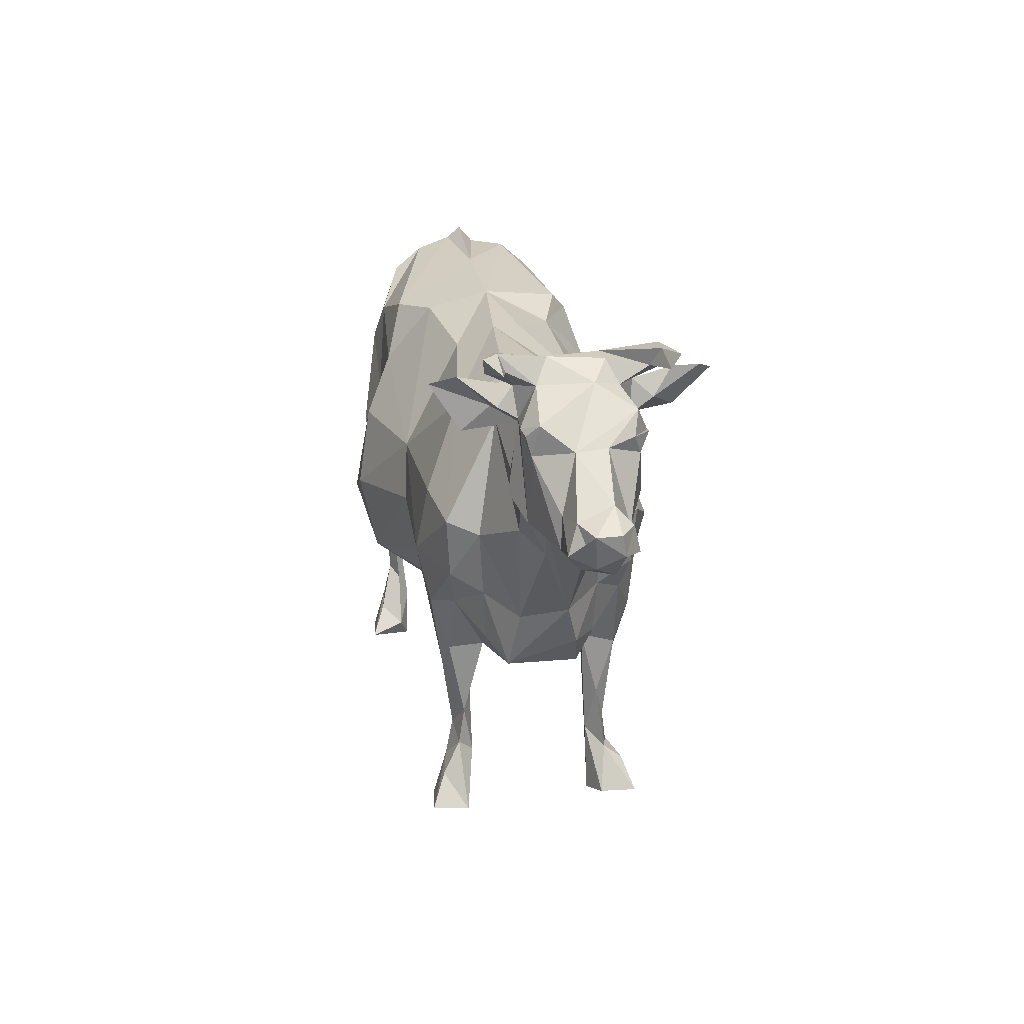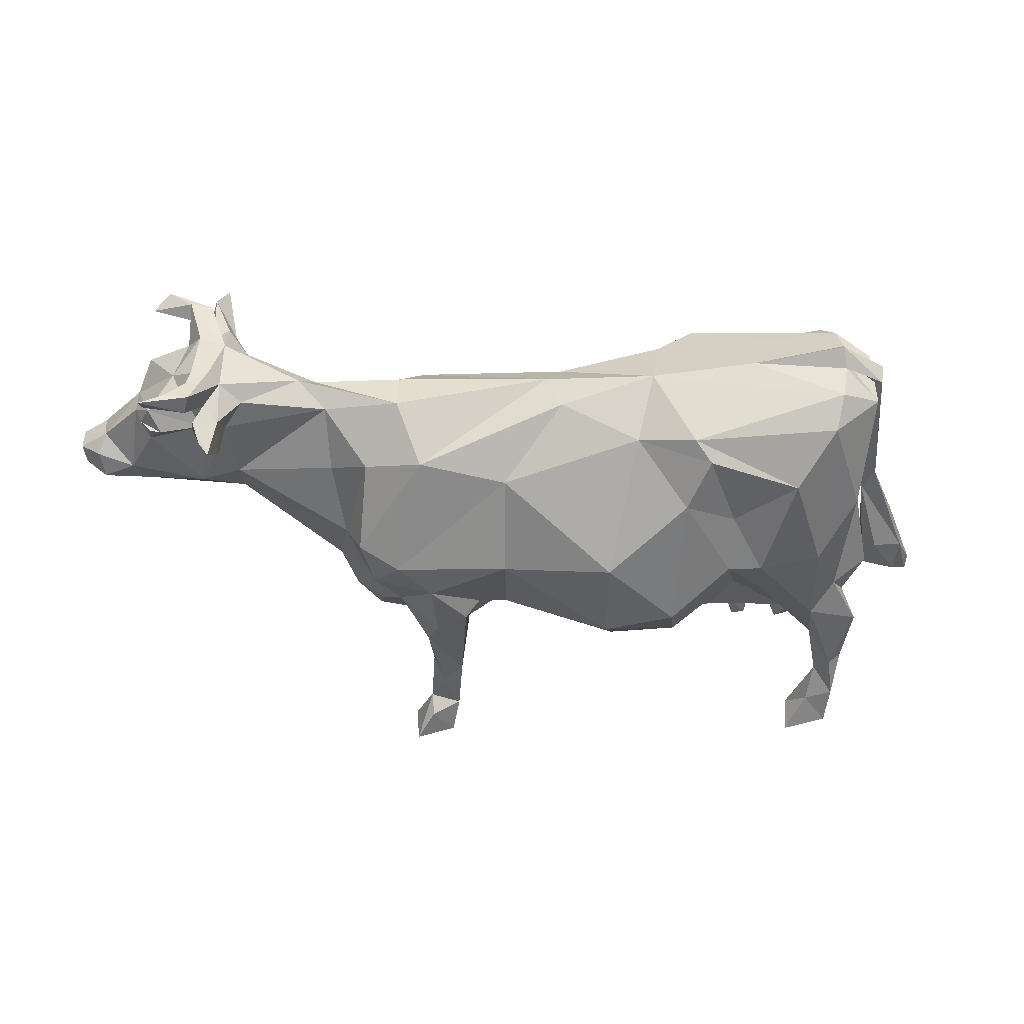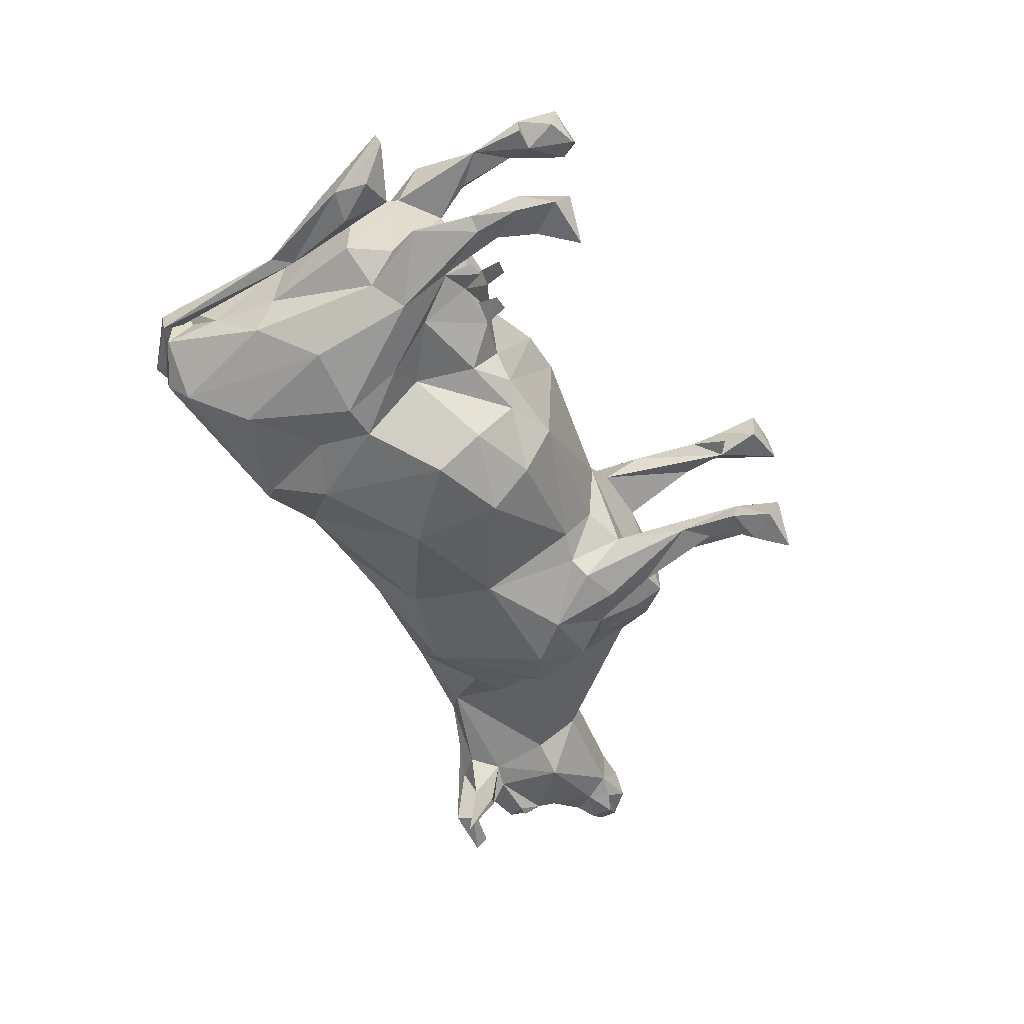
<metadata>
{"format":"obj","ext":"obj","renderer":"f3d","projection":"perspective","resolution":1024,"background":"white","views":[{"elev":21.8,"azim":79.9,"up":"+Y"},{"elev":-43.6,"azim":-175.0,"up":"+Z"},{"elev":-54.8,"azim":-57.2,"up":"+Z"}]}
</metadata>
<code>
v 0.1486 -0.04217 -0.09804
v 0.1777 -0.08055 -0.062
v 0.1906 -0.01759 -0.06346
v 0.1257 -0.1112 -0.05969
v 0.2122 -0.07693 -0.03577
v 0.2281 -0.03097 -0.02301
v 0.1862 -0.1132 -0.04109
v 0.2025 -0.1042 0.04039
v 0.1241 -0.1136 0.057
v 0.028 -0.1086 0.03962
v 0.2062 0.05563 -0.06736
v -0.1994 -0.1286 -0.06607
v -0.2239 -0.126 -0.03611
v -0.1761 -0.1164 -0.08676
v -0.1216 -0.1343 -0.08118
v 0.02757 -0.1014 -0.05224
v -0.1151 -0.1366 0.07622
v -0.1635 -0.1361 0.07888
v -0.2339 -0.1214 0.06096
v 0.08745 -0.1999 -0.09001
v 0.09815 -0.2651 -0.09707
v 0.1141 -0.2226 -0.08919
v 0.1341 -0.2572 -0.08812
v 0.1043 -0.2681 -0.071
v 0.1113 -0.2409 -0.0688
v -0.3561 -0.1406 -0.06259
v -0.3717 -0.1553 -0.09598
v -0.3332 -0.09867 -0.097
v -0.3705 -0.09673 -0.1147
v -0.3991 -0.2151 -0.1036
v -0.4314 -0.149 -0.08435
v -0.4159 -0.1095 -0.06642
v -0.4019 -0.07208 -0.08899
v -0.4142 -0.2154 -0.09133
v -0.3796 -0.2282 -0.09984
v -0.3864 -0.1825 -0.08176
v -0.3819 -0.2571 -0.0849
v 0.1237 -0.1884 -0.07943
v 0.1233 -0.124 -0.09898
v 0.1056 -0.08375 -0.1195
v 0.06928 -0.1178 -0.06922
v 0.06815 -0.07092 -0.1133
v 0.04983 -0.06062 -0.09482
v 0.2403 0.2488 0.002539
v 0.2099 0.2222 -0.02285
v 0.2119 0.1487 -0.04922
v 0.3235 0.1587 -0.05258
v 0.3285 0.1087 -0.02789
v 0.2988 0.06813 0.0174
v 0.325 0.2856 -0.03623
v 0.3366 0.1094 0.0234
v 0.327 0.2303 -0.05113
v 0.3035 0.2587 -0.04098
v 0.1235 0.2209 -0.01853
v 0.1671 0.162 -0.06471
v 0.1764 0.000578 -0.1049
v 0.1851 0.06674 -0.1091
v 0.1048 -0.004531 -0.1285
v 0.1406 0.04433 -0.129
v 0.0987 0.1754 -0.0803
v -0.07545 0.2063 -0.02391
v -0.05727 0.2152 0.01304
v -0.000512 0.1431 -0.08767
v -0.1201 0.05331 -0.1621
v 0.008734 0.03543 -0.1305
v -0.1098 -0.0501 -0.1643
v 0.0167 -0.07277 -0.08685
v -0.1866 0.2215 -0.000419
v -0.1645 0.1857 -0.07232
v -0.2169 0.1235 -0.1291
v -0.1151 -0.09818 -0.1282
v -0.2314 0.2005 -0.09383
v -0.2485 0.179 -0.1117
v -0.1929 -0.02807 -0.1695
v -0.1938 -0.08166 -0.1408
v -0.2734 0.091 -0.1211
v -0.2651 0.0243 -0.1417
v -0.2734 -0.04619 -0.09825
v -0.3076 0.2309 0.000363
v -0.349 0.1398 -0.1235
v -0.3039 0.02434 -0.1436
v -0.3084 -0.03989 -0.1214
v -0.4079 0.2241 -0.05682
v -0.3971 0.1973 -0.0886
v -0.4135 0.2486 -0.000854
v -0.415 0.2293 -0.01739
v -0.3759 0.01812 -0.1252
v -0.4169 0.2209 0.00514
v -0.451 0.1934 -0.03995
v -0.4254 0.07409 -0.08772
v -0.4392 0.1319 -0.03006
v -0.4305 0.0524 -0.04661
v -0.4017 -0.2672 -0.1129
v -0.3428 -0.2997 -0.09874
v -0.3676 -0.2717 -0.1169
v -0.4049 -0.2733 -0.08848
v -0.4382 0.1723 0.000371
v -0.4589 0.1991 -0.01321
v -0.4599 0.03798 -0.00497
v -0.4628 0.2023 0.01062
v -0.4426 0.01825 -0.007041
v -0.4447 0.1848 0.001553
v 0.4018 0.2397 -0.06344
v 0.4143 0.2423 -0.06247
v 0.4281 0.2423 -0.04541
v 0.4193 0.2225 -0.0532
v 0.4138 0.2651 -0.0514
v 0.4391 0.2361 -0.01657
v 0.3833 0.2848 -0.01429
v 0.3533 0.2393 -0.05748
v 0.4403 0.2335 0.0164
v 0.4579 0.1604 -0.0357
v 0.3716 0.2776 -0.04198
v 0.487 0.1957 -0.01256
v 0.3653 0.162 -0.06804
v 0.4973 0.1785 -0.02984
v 0.4944 0.1489 -0.0371
v 0.5209 0.1777 -0.0132
v 0.521 0.1773 0.01258
v 0.5192 0.1554 -0.01704
v 0.511 0.1409 0.009629
v 0.4735 0.1386 -0.03111
v 0.4454 0.1298 -0.02564
v 0.4982 0.1283 -0.01128
v 0.4837 0.1301 0.01951
v 0.3513 0.304 0.02818
v 0.3567 0.3009 -0.03032
v 0.3344 0.3018 -0.02899
v 0.3231 0.2934 0.02377
v 0.3445 0.2742 -0.06085
v 0.3264 0.2664 -0.08125
v 0.3494 0.2866 -0.1006
v 0.3287 0.2771 -0.1461
v 0.3395 0.2837 -0.1318
v 0.3277 0.2399 -0.1071
v 0.3584 0.2582 -0.08034
v 0.3371 0.2509 -0.08162
v 0.1474 -0.04655 0.09356
v 0.187 -0.02161 0.06605
v 0.1758 -0.08104 0.06184
v 0.2212 -0.03855 0.03069
v 0.2019 0.05466 0.0725
v 0.1783 0.000121 0.1021
v -0.2011 -0.1227 0.0705
v 0.01543 -0.08925 0.07213
v 0.09326 -0.2274 0.08941
v 0.103 -0.2643 0.09904
v 0.126 -0.2398 0.08635
v 0.09877 -0.2692 0.06901
v 0.1153 -0.2557 0.06907
v -0.3728 -0.146 0.1031
v -0.3662 -0.1376 0.06977
v -0.3337 -0.1006 0.09668
v -0.3864 -0.133 0.1111
v -0.4292 -0.1432 0.08878
v -0.4022 -0.06892 0.08799
v -0.416 -0.1098 0.06355
v -0.3906 -0.2298 0.1057
v -0.4101 -0.2134 0.08747
v -0.3778 -0.2425 0.09488
v -0.3823 -0.1808 0.08446
v 0.1208 -0.2011 0.07923
v 0.1264 -0.1143 0.09688
v 0.1107 -0.1375 0.1035
v 0.07259 -0.1537 0.08865
v 0.06311 -0.1112 0.06668
v 0.1302 -0.05081 0.1181
v 0.07125 -0.07203 0.1139
v 0.04143 -0.0334 0.1002
v 0.2251 0.2225 0.02658
v 0.2591 0.1521 0.04811
v 0.2744 0.08762 0.04135
v 0.3358 0.1444 0.05117
v 0.3292 0.2296 0.05171
v 0.3031 0.2612 0.04103
v 0.1231 0.2142 0.03088
v 0.1752 0.1789 0.05013
v 0.1875 0.06728 0.1071
v 0.1106 0.00746 0.1312
v 0.1281 0.08391 0.1195
v 0.09862 0.1735 0.08168
v -0.07377 0.1892 0.05376
v -0.02116 0.08514 0.1238
v 0.004768 0.02712 0.1292
v -0.1954 0.2012 0.07038
v -0.2112 0.1347 0.1215
v -0.1657 0.07879 0.1532
v -0.1207 0.004907 0.171
v -0.1191 -0.08087 0.1514
v -0.2388 0.1955 0.1032
v -0.2724 0.07413 0.1265
v -0.1887 -0.02471 0.1685
v -0.1934 -0.0808 0.141
v -0.2276 -0.08532 0.08907
v -0.2682 0.006783 0.1362
v -0.277 -0.04635 0.09846
v -0.325 0.1675 0.113
v -0.3074 0.01958 0.1433
v -0.3524 0.1242 0.1232
v -0.3107 -0.03485 0.126
v -0.4145 0.2351 0.0153
v -0.411 0.2226 0.05369
v -0.397 0.2001 0.087
v -0.3735 0.005299 0.1281
v -0.4509 0.1931 0.04159
v -0.4229 0.06981 0.08996
v -0.4422 0.137 0.03509
v -0.4286 0.04385 0.05094
v -0.4063 -0.2729 0.1104
v -0.3918 -0.2664 0.1143
v -0.4058 -0.2746 0.08324
v -0.3803 -0.272 0.08333
v -0.4497 0.003758 0.007523
v 0.4188 0.2248 0.05557
v 0.4147 0.244 0.0607
v 0.3991 0.2469 0.0632
v 0.4247 0.2573 0.0485
v 0.4034 0.1493 0.05611
v 0.3542 0.2417 0.05724
v 0.3715 0.2807 0.04231
v 0.4586 0.1763 0.03247
v 0.4622 0.1423 0.03431
v 0.4949 0.1827 0.02569
v 0.362 0.1658 0.06853
v 0.502 0.1522 0.03551
v 0.511 0.1627 0.01877
v 0.4474 0.1288 0.02174
v 0.3416 0.3077 0.07912
v 0.3452 0.2738 0.06131
v 0.3284 0.2674 0.08137
v 0.3237 0.2487 0.08769
v 0.3445 0.2855 0.1173
v 0.3329 0.2759 0.1441
v 0.3368 0.2262 0.1125
v 0.3584 0.2562 0.07916
v 0.337 0.251 0.08279
v 0.1516 -0.04332 -0.08824
v -0.2439 -0.1066 -0.0823
v -0.2689 -0.142 -0.04492
v -0.323 -0.1462 -0.04902
v -0.2955 -0.1471 -0.04098
v -0.3255 -0.1479 0.05001
v -0.4442 -0.06486 -0.05865
v -0.4434 -0.06446 0.05854
v -0.2754 -0.1708 -0.04609
v -0.2918 -0.1697 -0.04458
v -0.3306 -0.1729 -0.05228
v -0.347 -0.1703 -0.0506
v -0.2708 -0.142 0.04659
v -0.2942 -0.1487 0.04053
v -0.35 -0.1439 0.05356
v -0.2737 -0.1678 0.04684
v -0.2909 -0.1719 0.04409
v -0.3306 -0.173 0.05198
v -0.3471 -0.17 0.05098
v -0.4483 -0.08594 0.01098
v 0.1334 -0.2739 -0.1092
v 0.158 -0.3068 -0.1214
v 0.1104 -0.3065 -0.1099
v 0.1286 -0.3137 -0.06842
v 0.1606 -0.3037 -0.08007
v -0.3392 -0.3119 -0.1355
v -0.392 -0.3114 -0.1236
v -0.372 -0.3189 -0.08254
v 0.1362 -0.2747 0.1061
v 0.1607 -0.3059 0.122
v 0.1154 -0.3078 0.1153
v 0.1124 -0.3049 0.07396
v 0.1633 -0.3098 0.0814
v -0.3632 -0.2801 0.1204
v -0.336 -0.311 0.1361
v -0.3867 -0.3128 0.1293
v -0.39 -0.3098 0.08867
v -0.3575 -0.3192 0.08795
v -0.3426 -0.2977 0.09726
v 0.3704 0.2954 -0.07257
v 0.3802 0.3153 -0.08189
v 0.4062 0.3014 -0.08562
v 0.4077 0.3173 -0.09458
v 0.3591 0.2924 -0.08943
v 0.351 0.3131 -0.08544
v 0.366 0.314 0.08008
v 0.3698 0.2956 0.07238
v 0.4141 0.3059 0.0821
v 0.363 0.2934 0.09237
v 0.3932 0.3174 0.09891
v -0.4499 -0.1211 -0.01195
v -0.4868 -0.05198 0.01351
v -0.5147 -0.1489 0.01731
v -0.4952 -0.08091 -0.02204
v -0.5087 -0.1536 0.001506
v -0.4867 -0.1194 -0.02792
v -0.4615 -0.07215 -0.02879
f 1 3 2
f 2 4 1
f 2 3 5
f 5 7 2
f 7 9 4
f 9 10 4
f 6 5 3
f 12 14 15
f 10 17 15
f 17 18 12
f 18 19 13
f 24 20 21
f 26 27 28
f 34 31 30
f 35 30 27
f 30 29 27
f 36 26 32
f 31 37 36
f 31 34 37
f 40 39 20
f 41 24 25
f 25 23 38
f 4 41 25
f 39 4 38
f 40 1 39
f 42 20 41
f 11 46 47
f 6 11 48
f 53 45 44
f 54 44 45
f 55 46 11
f 3 11 6
f 51 49 6
f 52 47 45
f 3 1 56
f 56 11 3
f 56 1 58
f 56 58 59
f 57 59 60
f 55 60 54
f 73 72 69
f 1 40 58
f 40 42 58
f 41 4 10
f 16 43 41
f 10 16 41
f 43 58 42
f 43 67 65
f 59 65 63
f 60 63 61
f 60 61 62
f 61 68 62
f 66 64 65
f 15 71 67
f 69 68 61
f 74 70 64
f 75 74 66
f 14 75 71
f 77 76 70
f 78 77 75
f 82 81 77
f 28 82 78
f 84 83 72
f 80 84 72
f 81 80 76
f 86 85 79
f 33 90 87
f 92 91 90
f 27 82 28
f 31 33 29
f 94 35 37
f 96 37 34
f 93 34 30
f 36 37 35
f 97 89 91
f 85 98 100
f 98 101 99
f 88 102 98
f 86 88 98
f 103 105 104
f 107 105 103
f 108 105 107
f 105 108 106
f 103 106 110
f 107 103 110
f 111 108 107
f 108 112 106
f 118 120 116
f 119 121 120
f 116 120 117
f 112 117 122
f 122 124 123
f 115 123 48
f 47 115 48
f 52 115 47
f 128 126 127
f 113 127 109
f 128 50 129
f 50 130 131
f 130 132 131
f 131 132 133
f 132 134 133
f 53 131 52
f 131 135 52
f 130 113 110
f 136 52 135
f 134 135 133
f 136 110 52
f 139 138 140
f 9 8 140
f 8 6 141
f 9 7 8
f 142 139 141
f 139 8 141
f 17 144 18
f 18 144 19
f 148 146 147
f 151 152 153
f 155 159 158
f 151 158 160
f 159 155 157
f 146 164 165
f 146 165 150
f 148 162 146
f 166 9 162
f 9 163 162
f 138 167 163
f 167 168 164
f 168 169 166
f 9 138 163
f 165 168 166
f 49 51 173
f 171 173 174
f 170 174 175
f 170 175 129
f 49 141 6
f 44 54 170
f 170 176 177
f 172 142 141
f 171 177 172
f 177 178 142
f 138 139 143
f 143 142 178
f 167 138 143
f 179 143 178
f 181 178 177
f 181 177 176
f 185 186 183
f 186 187 183
f 167 179 168
f 9 166 10
f 168 179 169
f 62 176 54
f 145 10 166
f 145 166 169
f 183 179 180
f 183 180 181
f 62 182 181
f 62 181 176
f 68 182 62
f 182 185 183
f 183 188 184
f 188 189 184
f 189 17 145
f 68 185 182
f 187 192 188
f 192 193 189
f 193 144 17
f 191 195 192
f 195 196 194
f 79 190 185
f 197 191 186
f 198 196 195
f 193 194 144
f 200 153 196
f 201 202 190
f 202 203 197
f 197 199 191
f 199 198 191
f 203 199 197
f 199 204 198
f 200 154 151
f 88 205 202
f 205 206 204
f 206 156 204
f 207 208 206
f 204 200 198
f 153 200 151
f 156 155 154
f 152 151 161
f 159 212 211
f 160 212 159
f 159 209 158
f 205 89 97
f 205 97 91
f 100 201 85
f 213 102 100
f 102 88 100
f 214 215 216
f 215 217 216
f 218 214 216
f 217 111 109
f 221 111 214
f 217 109 220
f 222 221 214
f 218 222 214
f 111 114 108
f 221 223 111
f 225 223 221
f 119 118 114
f 218 227 222
f 125 124 121
f 48 123 227
f 51 227 173
f 224 219 174
f 220 109 126
f 128 129 126
f 231 230 175
f 232 229 230
f 234 233 231
f 174 234 231
f 219 220 229
f 219 229 235
f 174 235 236
f 234 236 233
f 174 219 235
f 202 201 88
f 4 2 7
f 5 6 8
f 7 5 8
f 15 16 10
f 12 15 17
f 13 12 18
f 22 23 21
f 32 33 31
f 35 27 36
f 32 31 36
f 24 41 20
f 38 22 39
f 22 21 20
f 22 20 39
f 23 22 38
f 25 38 4
f 4 39 1
f 41 43 42
f 20 42 40
f 45 47 46
f 47 48 11
f 44 129 50
f 45 53 52
f 44 50 53
f 46 55 45
f 6 48 51
f 57 11 56
f 11 57 55
f 45 55 54
f 59 57 56
f 60 55 57
f 63 65 64
f 65 67 66
f 69 64 70
f 71 15 14
f 68 69 72
f 69 70 73
f 67 43 16
f 65 58 43
f 65 59 58
f 63 60 59
f 62 54 60
f 61 63 69
f 63 64 69
f 66 67 71
f 67 16 15
f 64 66 74
f 66 71 75
f 73 70 76
f 70 74 77
f 74 75 77
f 75 14 78
f 72 73 80
f 73 76 80
f 77 78 82
f 79 68 83
f 68 72 83
f 76 77 81
f 79 83 86
f 80 81 87
f 81 82 29
f 82 27 29
f 86 83 89
f 83 84 89
f 87 29 33
f 88 86 89
f 89 84 90
f 84 87 90
f 89 90 91
f 90 33 92
f 87 81 29
f 84 80 87
f 29 30 31
f 36 27 26
f 35 93 30
f 95 35 94
f 93 35 95
f 34 93 96
f 99 100 98
f 98 85 86
f 101 98 102
f 110 113 107
f 107 109 111
f 112 108 114
f 115 106 112
f 115 110 106
f 117 112 116
f 112 114 116
f 116 114 118
f 120 118 119
f 123 112 122
f 123 124 125
f 123 115 112
f 115 52 110
f 109 127 126
f 53 50 131
f 133 135 131
f 136 132 130
f 136 134 132
f 110 136 130
f 137 134 136
f 107 113 109
f 135 137 136
f 135 134 137
f 138 9 140
f 140 8 139
f 17 10 145
f 146 149 147
f 149 150 147
f 156 157 155
f 158 151 154
f 158 154 155
f 151 160 161
f 152 161 159
f 152 159 157
f 166 150 165
f 164 162 163
f 164 146 162
f 150 149 146
f 150 162 148
f 162 150 166
f 164 163 167
f 168 165 164
f 173 172 49
f 173 171 172
f 174 170 171
f 129 44 170
f 142 172 177
f 141 49 172
f 177 171 170
f 143 139 142
f 176 170 54
f 143 179 167
f 178 180 179
f 178 181 180
f 188 183 187
f 186 185 190
f 192 187 191
f 179 184 169
f 179 183 184
f 181 182 183
f 169 184 189
f 145 169 189
f 189 188 192
f 17 189 193
f 187 186 191
f 193 192 195
f 194 193 195
f 185 68 79
f 186 190 197
f 195 191 198
f 196 198 200
f 190 79 201
f 197 190 202
f 201 79 85
f 203 202 205
f 154 204 156
f 205 88 89
f 204 203 205
f 206 205 207
f 156 206 208
f 200 204 154
f 199 203 204
f 209 210 158
f 159 211 209
f 211 212 209
f 161 160 159
f 91 207 205
f 100 99 213
f 201 100 88
f 102 213 101
f 217 215 214
f 111 217 214
f 216 219 218
f 220 219 216
f 219 224 218
f 114 111 223
f 221 222 225
f 114 223 119
f 119 223 226
f 222 227 125
f 125 227 123
f 227 51 48
f 224 173 218
f 173 227 218
f 174 173 224
f 129 230 229
f 129 175 230
f 231 233 232
f 230 231 232
f 174 231 175
f 232 235 229
f 232 236 235
f 233 236 232
f 119 225 121
f 220 216 217
f 236 234 174
f 28 78 238
f 238 78 14
f 239 241 240
f 26 240 242
f 241 239 19
f 92 33 243
f 33 32 243
f 245 246 241
f 246 245 239
f 247 248 26
f 248 247 240
f 19 153 249
f 249 250 240
f 244 208 92
f 157 244 243
f 152 157 32
f 244 156 208
f 157 156 244
f 253 252 249
f 252 253 250
f 255 254 242
f 254 255 242
f 12 238 14
f 13 238 12
f 239 13 19
f 13 239 238
f 240 26 28
f 239 240 28
f 238 239 28
f 19 240 241
f 242 32 26
f 241 239 245
f 239 241 246
f 26 240 247
f 240 26 248
f 153 194 196
f 153 19 194
f 19 144 194
f 152 242 153
f 242 250 153
f 250 249 153
f 242 152 251
f 152 242 251
f 242 240 250
f 240 19 249
f 208 91 92
f 92 243 244
f 243 32 157
f 32 242 152
f 208 207 91
f 249 250 253
f 250 249 252
f 242 251 255
f 251 242 255
f 259 21 257
f 21 259 24
f 259 260 24
f 258 257 23
f 23 25 261
f 261 25 260
f 259 258 260
f 263 93 95
f 93 263 96
f 263 264 96
f 262 95 94
f 94 37 264
f 263 262 264
f 147 267 266
f 269 265 266
f 268 150 269
f 266 267 269
f 265 148 147
f 210 272 271
f 160 158 270
f 275 270 271
f 273 212 274
f 274 275 271
f 271 272 274
f 270 158 210
f 257 258 259
f 257 21 23
f 261 258 23
f 25 24 260
f 260 258 261
f 95 262 263
f 37 96 264
f 264 262 94
f 147 266 265
f 265 269 148
f 147 268 267
f 268 269 267
f 268 147 150
f 150 148 269
f 210 271 270
f 270 275 160
f 209 273 272
f 273 274 272
f 273 209 212
f 209 272 210
f 212 160 275
f 275 274 212
f 104 106 103
f 120 122 117
f 121 124 120
f 125 121 225
f 225 226 223
f 125 225 222
f 226 225 119
f 104 105 106
f 122 120 124
f 128 127 276
f 128 276 277
f 277 276 278
f 279 277 278
f 276 113 130
f 276 130 280
f 280 279 278
f 50 281 280
f 279 281 277
f 128 277 281
f 128 281 50
f 220 126 282
f 229 220 283
f 285 283 284
f 285 228 229
f 286 228 285
f 228 286 282
f 284 282 286
f 113 276 127
f 280 278 276
f 280 130 50
f 279 280 281
f 282 283 220
f 282 284 283
f 283 285 229
f 285 284 286
f 228 129 229
f 282 126 129
f 129 228 282
f 213 288 256
f 288 289 256
f 256 289 287
f 213 99 288
f 99 290 288
f 288 290 289
f 289 290 291
f 290 292 291
f 290 101 293
f 290 293 292
f 99 101 290
f 101 213 256
f 101 256 287
f 293 101 287
f 292 287 291
f 292 293 287
f 287 289 291

</code>
